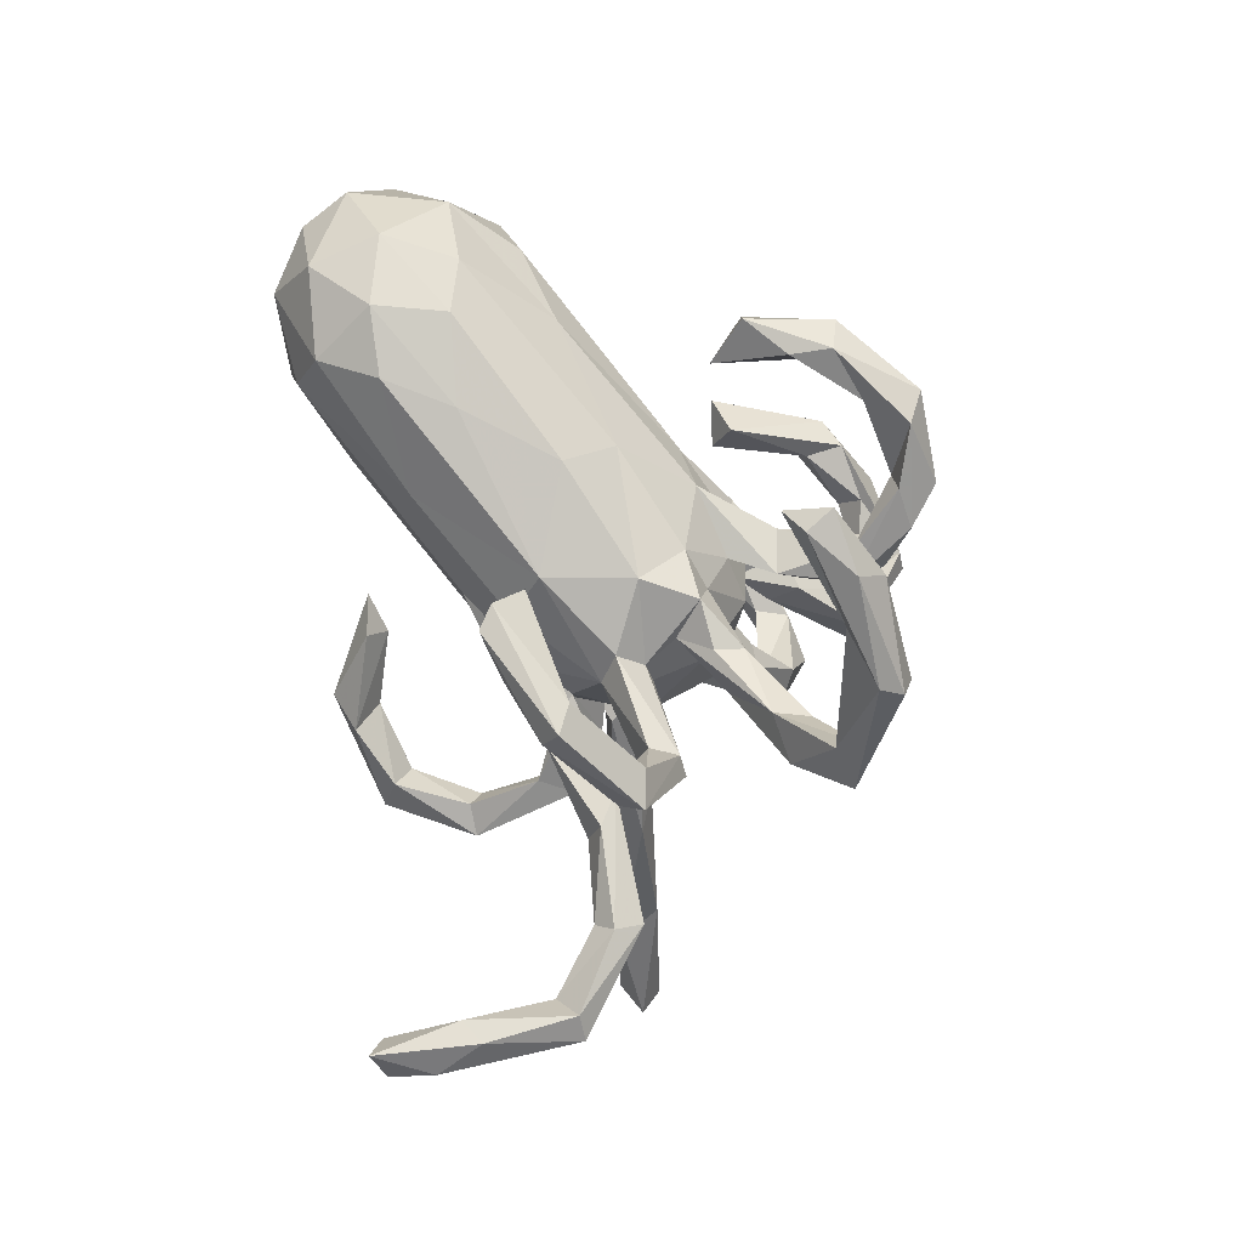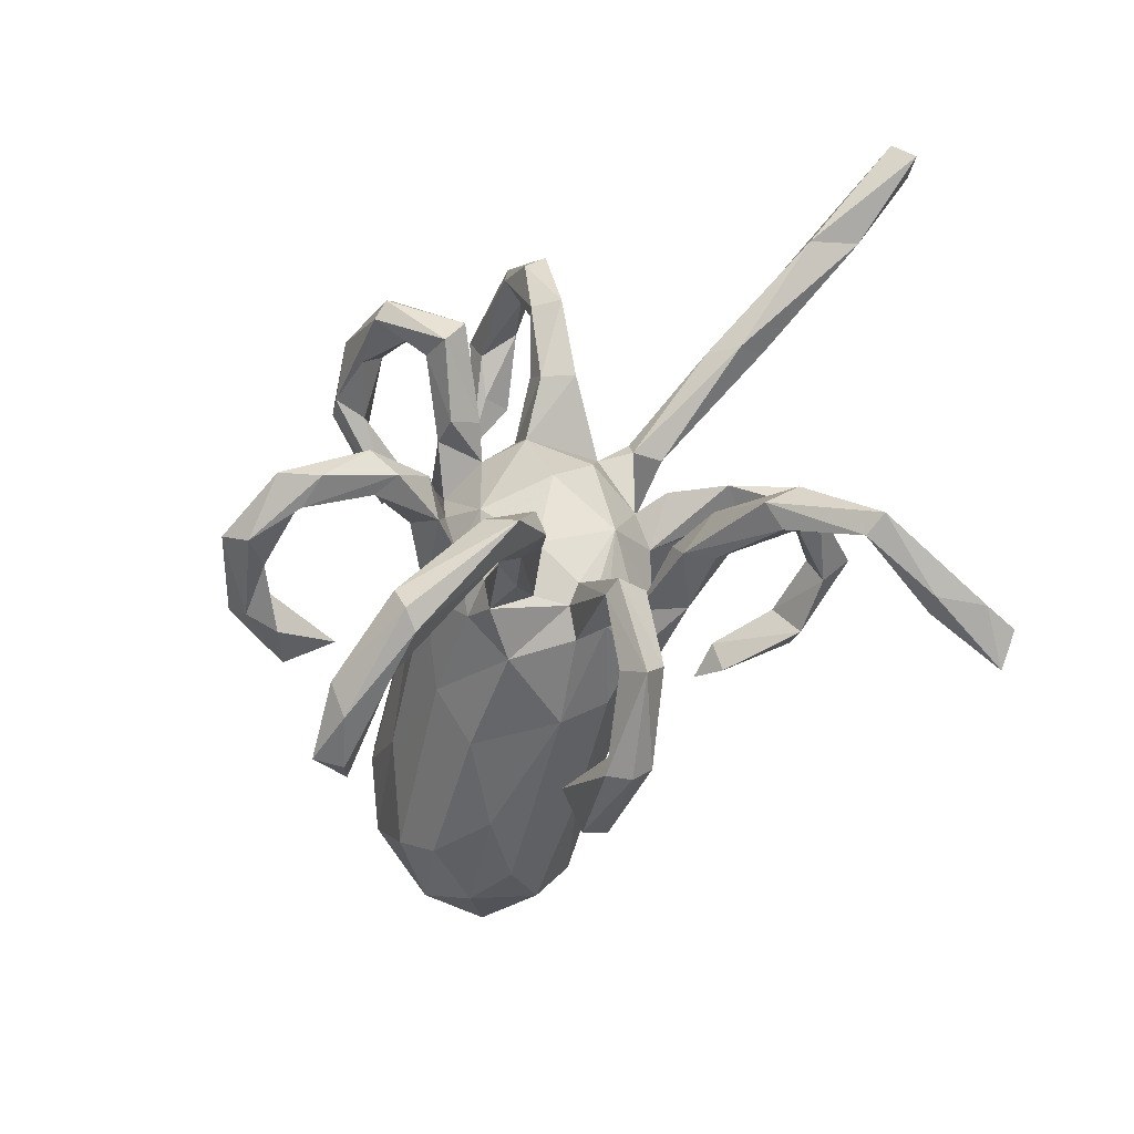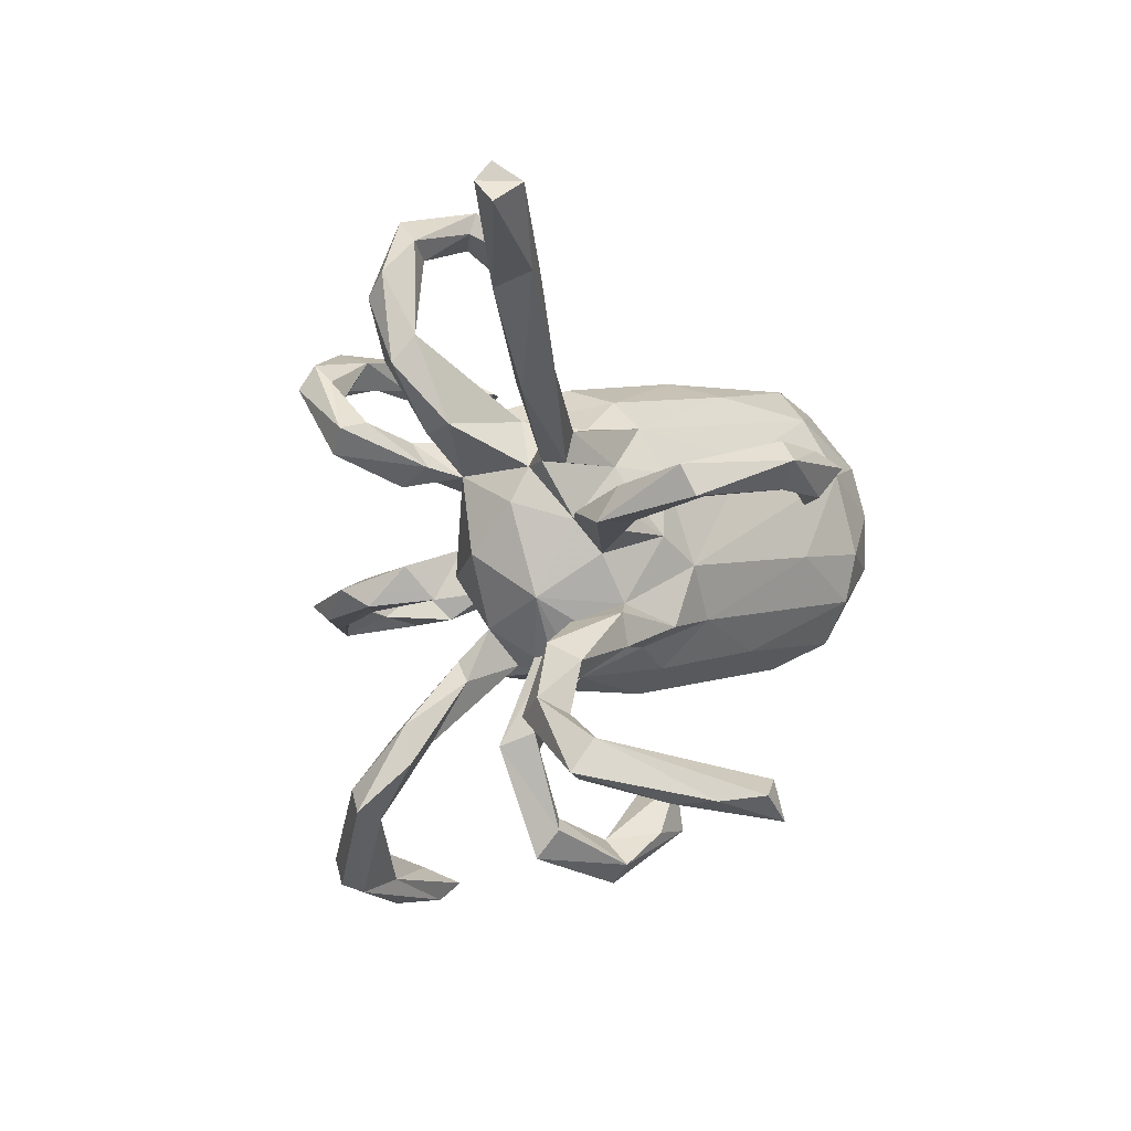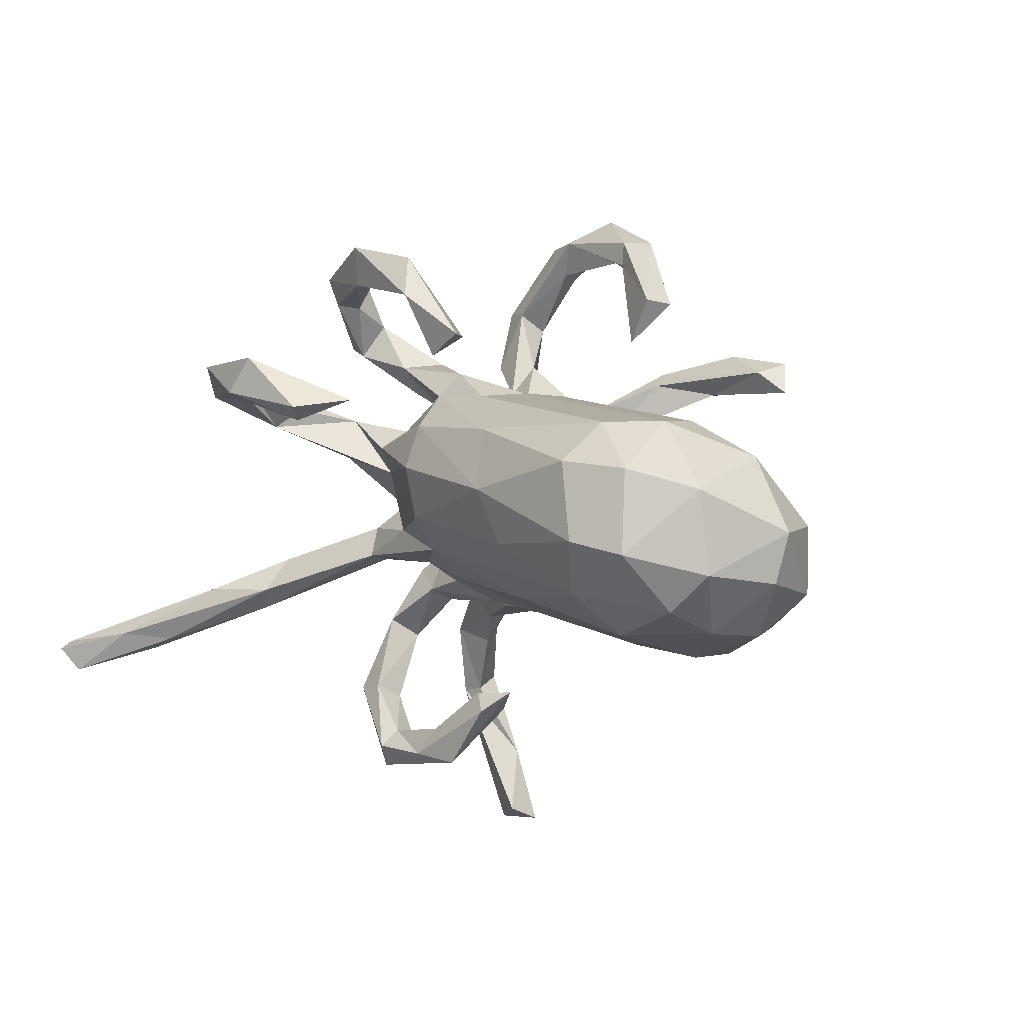
<metadata>
{"format":"obj","ext":"obj","renderer":"f3d","projection":"perspective","resolution":1024,"background":"white","views":[{"elev":-79.6,"azim":-69.0,"up":"+Y"},{"elev":-55.5,"azim":58.7,"up":"+Y"},{"elev":0.2,"azim":115.5,"up":"+Y"},{"elev":-10.9,"azim":-127.6,"up":"+Z"}]}
</metadata>
<code>
v 0.6885 0.4558 -0.1927
v 0.7025 0.431 -0.1765
v 0.7168 0.4027 -0.2087
v 0.6719 0.4304 -0.2282
v 0.5778 0.3359 -0.193
v 0.5504 0.3196 -0.1234
v 0.5334 0.3347 -0.1827
v 0.5096 -0.2877 -0.212
v 0.4721 -0.299 -0.2059
v 0.4403 -0.1984 -0.1315
v 0.4847 -0.2446 -0.2336
v 0.5843 0.3924 -0.173
v 0.4478 0.3 -0.1052
v 0.4102 -0.2266 -0.09507
v 0.4543 -0.2546 -0.2317
v 0.3022 -0.3751 0.2167
v 0.3899 -0.2224 -0.1552
v 0.402 0.2002 -0.09105
v 0.2619 -0.3083 0.1533
v 0.2556 -0.2542 0.1667
v 0.4546 -0.3269 -0.3272
v 0.4742 -0.3191 -0.3976
v 0.1802 -0.4598 0.3241
v 0.4207 -0.3121 -0.3432
v 0.3973 -0.2482 -0.1305
v 0.4125 -0.347 -0.4619
v 0.4572 -0.3108 -0.4569
v 0.264 -0.3479 0.2475
v 0.2239 -0.2696 0.1989
v 0.2711 0.258 0.1899
v 0.3071 0.2526 0.159
v 0.3119 -0.1319 -0.08359
v 0.2837 0.3465 0.2095
v 0.2427 -0.3901 0.2125
v 0.2955 0.3817 0.1807
v 0.4126 -0.2948 -0.4473
v 0.1869 -0.4946 0.3097
v 0.2983 -0.1557 -0.1289
v 0.2224 0.1304 0.3024
v 0.2409 0.1683 0.2816
v 0.1682 -0.5067 0.2843
v 0.2 0.1765 0.2598
v 0.2276 0.1563 0.1459
v 0.1697 0.2645 0.3656
v 0.2757 0.2936 0.1387
v 0.244 0.2669 0.1645
v 0.3572 0.2152 -0.05973
v 0.2801 -0.1888 -0.1042
v 0.2112 0.461 0.199
v 0.1815 0.2387 0.3306
v 0.2148 -0.3954 -0.05468
v 0.2212 -0.4365 -0.02339
v 0.2271 -0.2608 -0.0233
v 0.2216 0.3994 0.209
v 0.1579 0.209 0.3876
v 0.0452 -0.5057 0.3371
v 0.1566 0.2141 0.3244
v 0.1986 -0.2827 0.1544
v 0.08832 -0.4962 0.2742
v 0.172 0.1554 0.3063
v 0.2073 0.1165 -0.02458
v 0.1757 -0.1952 0.1096
v 0.1677 -0.4324 0.297
v 0.3668 0.2512 -0.1129
v 0.3936 0.2278 -0.1346
v 0.1995 0.1448 -0.02237
v 0.1842 0.2279 0.3842
v 0.2367 -0.2808 0.02674
v 0.137 0.113 0.1945
v 0.1323 0.08464 0.2391
v 0.2768 0.02956 -0.1409
v 0.07274 0.2329 0.3628
v 0.2931 0.1063 -0.2699
v 0.2503 0.1693 0.1001
v 0.1825 -0.2964 -0.003331
v 0.2381 0.4298 0.1603
v 0.182 -0.3996 -0.006651
v 0.1166 -0.06607 0.3526
v 0.2492 -0.1629 -0.07216
v 0.1266 -0.2057 0.1489
v 0.1162 -0.09091 0.3051
v 0.2024 0.1882 0.1496
v 0.1363 -0.1565 -0.00453
v 0.1555 0.09773 0.1274
v 0.1844 -0.01312 0.09771
v 0.07421 -0.1132 0.3999
v 0.1371 -0.1207 0.09432
v 0.07449 -0.09911 0.3205
v 0.08439 -0.4218 -0.06556
v 0.2187 0.1132 -0.06711
v 0.1894 0.06023 0.03337
v 0.1707 0.1108 0.01392
v 0.2079 -0.2855 0.02924
v 0.1991 0.405 0.1667
v 0.2927 0.06332 -0.2929
v 0.1056 -0.1893 -0.03662
v 0.02922 -0.5415 0.3065
v 0.2207 -0.1072 -0.07527
v 0.2497 0.07918 -0.16
v 0.169 -0.09368 -0.1305
v 0.244 0.03213 -0.1826
v 0.06901 -0.05039 0.3393
v 0.00387 -0.09187 0.4001
v 0.2122 0.04478 -0.07791
v 0.05826 0.2891 0.3883
v -0.02798 -0.07318 0.443
v 0.1023 0.4833 0.1334
v 0.1058 -0.1835 0.02326
v 0.03404 -0.09315 0.4506
v 0.1525 -0.168 0.1362
v 0.1316 -0.1606 0.024
v 0.1017 -0.03078 0.252
v 0.1717 0.01965 -0.1304
v 0.09985 -0.04657 0.1674
v 0.185 -0.07409 -0.004302
v 0.2479 0.0639 -0.2854
v 0.1463 -0.01221 -0.08876
v 0.08816 0.09884 0.1622
v 0.1243 0.4505 0.1323
v 0.1004 -0.4535 -0.1069
v 0.07619 -0.2099 -0.00559
v 0.1135 0.1488 0.1221
v 0.0334 -0.07148 0.166
v 0.01936 -0.1237 0.4016
v 0.2484 0.107 -0.2708
v 0.1629 0.03508 -0.05385
v 0.1861 -0.3824 -0.04038
v 0.08853 -0.1749 0.07133
v 0.1168 -0.1331 -0.08102
v -0.08815 -0.1123 0.4718
v 0.09148 -0.482 -0.08155
v 0.1643 -0.1416 -0.1367
v 0.113 -0.212 0.1123
v 0.07235 0.2742 0.3323
v 0.1225 0.1497 0.2287
v 0.1828 0.1137 -0.3485
v 0.2163 0.1112 -0.4018
v -0.05425 -0.5353 0.3078
v 0.05086 -0.1336 0.1294
v -0.008285 0.2387 0.3645
v 0.08364 0.1016 0.2338
v 0.1236 0.1901 0.09119
v 0.1013 0.1106 -0.08828
v -0.01645 0.003719 0.1813
v 0.03781 -0.006241 0.1907
v 0.04971 -0.1935 0.1184
v 0.07376 -0.0807 0.2184
v -0.05626 -0.141 0.4434
v -0.03997 -0.5423 0.2688
v 0.1696 0.05758 -0.1179
v 0.1869 0.07309 -0.3725
v 0.06334 -0.4592 -0.05801
v 0.1159 0.1768 0.05143
v 0.01277 0.1687 -0.08622
v 0.1984 0.1565 -0.06866
v 0.1906 0.1383 -0.3744
v 0.06324 -0.1466 -0.114
v -0.1689 -0.07028 0.4083
v -0.06943 -0.5189 0.2507
v -0.008709 0.2115 0.09925
v 0.01635 0.1554 0.1599
v -0.01222 0.2359 0.3133
v -0.02974 -0.4928 0.2909
v -0.1012 -0.1115 0.3989
v 0.09895 0.1638 -0.04232
v 0.01642 0.07351 0.1843
v 0.1142 -0.0831 -0.1092
v 0.09621 0.06422 -0.3929
v 0.02196 -0.4148 -0.1255
v 0.001798 0.2282 0.03381
v -0.008496 -0.1443 0.1214
v 0.05974 0.01281 -0.1458
v 0.02464 -0.04026 0.2391
v 0.0714 0.433 0.1637
v -0.007246 0.1316 0.1953
v 0.0915 0.06535 -0.1143
v -0.0644 0.2786 0.2849
v 0.08049 0.1134 -0.3552
v -0.04266 0.3605 0.1123
v -0.07336 0.2321 0.1949
v 0.02673 0.3976 0.1291
v -0.04714 0.2613 0.3513
v -0.01257 0.4415 0.09558
v 0.06069 0.4763 0.1803
v -0.06765 -0.0513 0.1614
v -0.000744 -0.02954 -0.1678
v 0.04465 -0.1171 -0.1579
v -0.179 -0.127 0.3856
v 0.003747 0.2082 -0.04196
v 0.01345 0.1046 -0.1277
v 0.04581 0.1053 -0.4089
v 0.01822 0.4138 0.08478
v -0.1127 0.01113 0.1564
v -0.01308 -0.1796 -0.1128
v -0.08275 0.1476 0.1425
v -0.06351 -0.3471 -0.06784
v -0.1604 -0.1188 0.08674
v -0.09053 0.1881 0.2277
v -0.04713 -0.4187 -0.1304
v -0.004695 -0.2048 0.05587
v -0.05373 -0.1094 -0.1671
v -0.1329 0.2322 0.217
v -0.037 -0.3459 -0.1242
v 0.1076 0.1269 -0.392
v -0.2076 -0.09291 0.4025
v -0.2504 -0.04604 0.2922
v -0.07146 -0.4095 -0.105
v -0.1902 -0.1174 0.3307
v -0.1658 -0.0696 0.3715
v -0.02106 0.05624 -0.3288
v -0.209 -0.0496 0.2329
v -0.03602 0.1105 -0.3368
v -0.1119 0.08483 0.1504
v -0.2517 -0.09273 0.2923
v -0.01117 0.09732 -0.3049
v -0.07091 0.08183 -0.3088
v -0.1749 -0.1867 0.01931
v -0.3593 0.1958 -0.2037
v -0.05234 -0.2198 -0.05796
v -0.2006 -0.1598 -0.1771
v -0.1798 0.2177 0.06315
v -0.2841 -0.1943 -0.07816
v -0.3311 -0.04453 0.06937
v -0.1675 0.1278 -0.1816
v -0.3958 -0.1633 -0.04466
v -0.2086 0.2485 -0.03654
v -0.3517 -0.194 -0.154
v -0.2331 0.2276 -0.1181
v -0.429 0.02467 0.05578
v -0.4137 0.1825 0.0353
v -0.3766 -0.08702 -0.2673
v -0.2523 -0.01728 -0.247
v -0.3992 -0.154 -0.2251
v -0.4002 0.2445 -0.02646
v -0.4508 -0.1073 -0.01448
v -0.4158 0.2448 -0.1429
v -0.4401 -0.1755 -0.1338
v -0.3645 0.1097 -0.2557
v -0.4659 0.1116 0.03695
v -0.3863 -0.01324 -0.2799
v -0.5161 -0.1168 -0.09531
v -0.4935 0.2096 -0.04803
v -0.4854 0.2091 -0.1675
v -0.492 -0.03735 -0.2584
v -0.5205 -0.01068 -0.007461
v -0.5106 -0.1168 -0.1936
v -0.5609 0.1336 -0.07858
v -0.579 -0.01571 -0.1247
v -0.485 0.0469 -0.2615
v -0.5581 -0.007997 -0.1953
v -0.4864 0.1238 -0.239
v -0.5491 0.109 -0.1942
f 179 183 192
f 107 192 183
f 181 179 192
f 184 183 179
f 243 242 236
f 234 236 242
f 218 243 236
f 247 242 243
f 33 35 49
f 76 49 35
f 54 33 49
f 31 35 33
f 30 33 54
f 184 54 49
f 94 45 54
f 46 54 45
f 174 94 54
f 76 45 94
f 179 174 184
f 54 184 174
f 181 174 179
f 119 174 181
f 107 183 184
f 45 35 31
f 30 31 33
f 46 30 54
f 82 30 46
f 82 46 45
f 119 181 192
f 43 31 30
f 74 31 43
f 82 43 30
f 122 43 82
f 45 31 74
f 84 74 43
f 142 122 82
f 84 43 122
f 153 142 82
f 160 122 142
f 161 122 160
f 170 160 142
f 221 161 160
f 118 122 161
f 153 170 142
f 226 160 170
f 189 226 170
f 221 160 226
f 234 221 226
f 236 234 226
f 230 221 234
f 230 234 242
f 92 74 84
f 91 92 84
f 153 74 92
f 118 84 122
f 252 247 243
f 239 242 247
f 84 85 91
f 115 91 85
f 114 85 84
f 248 247 252
f 250 248 252
f 245 247 248
f 132 100 38
f 32 38 100
f 48 132 38
f 187 100 132
f 167 98 100
f 32 100 98
f 187 167 100
f 129 98 167
f 79 32 98
f 240 238 232
f 186 232 238
f 231 240 232
f 249 238 240
f 186 172 167
f 117 167 172
f 187 186 167
f 190 172 186
f 172 113 117
f 101 117 113
f 150 113 172
f 117 101 71
f 95 71 101
f 104 117 71
f 201 232 186
f 224 186 238
f 186 224 190
f 154 190 224
f 176 172 190
f 143 176 190
f 150 172 176
f 126 150 176
f 101 113 150
f 99 101 150
f 150 104 99
f 71 99 104
f 126 104 150
f 126 117 104
f 73 99 71
f 218 224 238
f 155 90 143
f 61 143 90
f 154 155 143
f 65 90 155
f 190 154 143
f 165 155 154
f 18 90 65
f 64 65 155
f 90 18 61
f 47 61 18
f 38 10 17
f 15 17 10
f 48 38 17
f 32 10 38
f 197 200 171
f 146 171 200
f 185 197 171
f 217 200 197
f 139 110 87
f 62 87 110
f 114 139 87
f 80 110 139
f 128 87 62
f 58 128 62
f 111 87 128
f 20 62 110
f 29 110 80
f 146 80 139
f 248 241 245
f 235 245 241
f 246 241 248
f 171 139 123
f 114 123 139
f 185 171 123
f 146 139 171
f 145 123 114
f 85 114 87
f 115 85 87
f 239 247 245
f 229 239 245
f 166 114 118
f 84 118 114
f 141 166 118
f 145 114 166
f 144 145 166
f 230 242 239
f 213 230 239
f 230 213 195
f 175 195 213
f 221 230 195
f 195 175 161
f 135 161 175
f 221 195 161
f 135 118 161
f 69 118 135
f 70 118 69
f 42 69 135
f 69 42 40
f 50 40 42
f 39 69 40
f 207 131 152
f 52 152 131
f 196 207 152
f 199 131 207
f 115 87 111
f 108 111 128
f 120 131 199
f 203 199 207
f 119 94 174
f 107 184 49
f 203 169 199
f 120 199 169
f 89 169 203
f 180 177 162
f 134 162 177
f 198 180 162
f 202 177 180
f 223 197 185
f 225 217 197
f 235 225 197
f 222 217 225
f 223 235 197
f 241 225 235
f 110 29 20
f 28 20 29
f 80 58 29
f 28 29 58
f 133 58 80
f 128 58 133
f 146 133 80
f 128 133 146
f 20 16 19
f 34 19 16
f 62 20 19
f 28 16 20
f 23 16 28
f 34 28 58
f 63 28 34
f 19 34 58
f 62 19 58
f 55 67 105
f 44 105 67
f 140 55 105
f 39 67 55
f 134 50 57
f 42 57 50
f 72 134 57
f 44 50 134
f 40 44 67
f 134 105 44
f 40 50 44
f 72 55 140
f 162 72 140
f 57 55 72
f 177 105 134
f 162 134 72
f 182 105 177
f 202 182 177
f 140 105 182
f 55 57 60
f 42 60 57
f 39 55 60
f 198 162 140
f 125 101 99
f 202 180 198
f 182 198 140
f 202 198 182
f 40 67 39
f 89 120 169
f 52 131 120
f 127 120 89
f 51 120 127
f 77 127 89
f 52 120 51
f 53 51 127
f 68 52 51
f 127 75 53
f 96 53 75
f 77 75 127
f 68 51 53
f 121 96 75
f 83 53 96
f 246 244 233
f 231 233 244
f 237 246 233
f 250 244 246
f 233 227 237
f 222 237 227
f 220 227 233
f 219 227 220
f 231 220 233
f 194 219 220
f 222 227 219
f 96 219 194
f 201 194 220
f 121 219 96
f 157 96 194
f 129 96 157
f 201 157 194
f 200 219 121
f 115 96 129
f 132 129 157
f 68 53 83
f 115 83 96
f 121 93 108
f 111 108 93
f 200 121 108
f 75 93 121
f 167 115 129
f 111 83 115
f 117 115 167
f 248 250 246
f 249 244 250
f 76 107 49
f 68 83 111
f 240 244 249
f 252 249 250
f 126 91 115
f 117 126 115
f 92 91 126
f 251 252 243
f 218 251 243
f 249 252 251
f 165 153 92
f 45 74 153
f 228 236 226
f 189 228 226
f 218 236 228
f 154 228 189
f 153 189 170
f 165 189 153
f 45 153 82
f 76 35 45
f 119 76 94
f 119 192 107
f 64 12 7
f 4 7 12
f 65 64 7
f 13 12 64
f 2 12 13
f 47 13 64
f 65 7 5
f 4 5 7
f 18 65 5
f 18 5 6
f 3 6 5
f 47 18 6
f 2 6 3
f 4 3 5
f 13 6 2
f 47 6 13
f 1 12 2
f 126 143 61
f 126 176 143
f 218 154 224
f 251 218 238
f 32 14 10
f 8 10 14
f 79 14 32
f 25 48 17
f 79 132 48
f 79 48 25
f 15 25 17
f 154 189 165
f 154 218 228
f 66 92 61
f 126 61 92
f 47 66 61
f 165 92 66
f 165 66 155
f 64 155 66
f 249 251 238
f 26 22 21
f 8 21 22
f 24 26 21
f 27 22 26
f 36 26 24
f 11 36 24
f 27 26 36
f 36 11 27
f 22 27 11
f 137 151 168
f 178 168 151
f 191 137 168
f 95 151 137
f 204 137 191
f 210 191 168
f 156 137 204
f 212 204 191
f 136 156 204
f 73 137 156
f 73 95 137
f 116 151 95
f 125 73 156
f 4 2 3
f 1 4 12
f 2 4 1
f 216 215 212
f 178 212 215
f 191 216 212
f 210 215 216
f 216 191 210
f 168 178 215
f 204 212 178
f 215 210 168
f 116 101 125
f 136 116 125
f 95 101 116
f 15 11 24
f 8 22 11
f 136 204 178
f 151 136 178
f 116 136 151
f 156 136 125
f 99 73 125
f 71 95 73
f 9 24 21
f 64 66 47
f 9 25 15
f 24 9 15
f 14 25 9
f 8 14 9
f 79 25 14
f 21 8 9
f 11 15 10
f 8 11 10
f 93 52 68
f 196 89 203
f 237 241 246
f 93 68 111
f 77 93 75
f 146 108 128
f 217 219 200
f 225 237 222
f 225 241 237
f 217 222 219
f 77 52 93
f 152 52 77
f 196 203 207
f 152 77 89
f 196 152 89
f 175 141 135
f 60 135 141
f 166 141 175
f 141 70 60
f 39 60 70
f 118 70 141
f 42 135 60
f 69 39 70
f 146 200 108
f 223 245 235
f 103 106 102
f 78 102 106
f 88 103 102
f 164 106 103
f 106 109 78
f 86 78 109
f 130 109 106
f 163 63 59
f 34 59 63
f 159 163 59
f 23 63 163
f 209 164 208
f 188 208 164
f 211 209 208
f 106 164 209
f 206 158 209
f 106 209 158
f 211 206 209
f 205 158 206
f 206 214 205
f 188 205 214
f 211 214 206
f 214 208 188
f 211 208 214
f 56 37 23
f 16 23 37
f 163 56 23
f 97 37 56
f 28 63 23
f 138 56 163
f 97 56 138
f 159 138 163
f 97 41 37
f 16 37 41
f 149 41 97
f 149 59 41
f 34 41 59
f 159 59 149
f 138 149 97
f 138 159 149
f 148 86 109
f 130 148 109
f 124 86 148
f 188 148 130
f 158 130 106
f 148 103 124
f 88 124 103
f 164 103 148
f 188 164 148
f 205 130 158
f 205 188 130
f 81 86 124
f 16 41 34
f 81 124 88
f 147 81 88
f 78 86 81
f 173 88 102
f 102 78 112
f 81 112 78
f 145 102 112
f 147 112 81
f 173 147 88
f 185 147 173
f 145 173 102
f 144 173 145
f 147 145 112
f 144 185 173
f 123 147 185
f 229 245 223
f 193 229 223
f 193 223 185
f 145 147 123
f 213 229 193
f 144 193 185
f 213 193 144
f 213 239 229
f 166 213 144
f 175 213 166
f 76 119 107
f 157 187 132
f 187 201 186
f 231 232 201
f 244 240 231
f 129 79 98
f 132 79 129
f 157 201 187
f 220 231 201

</code>
